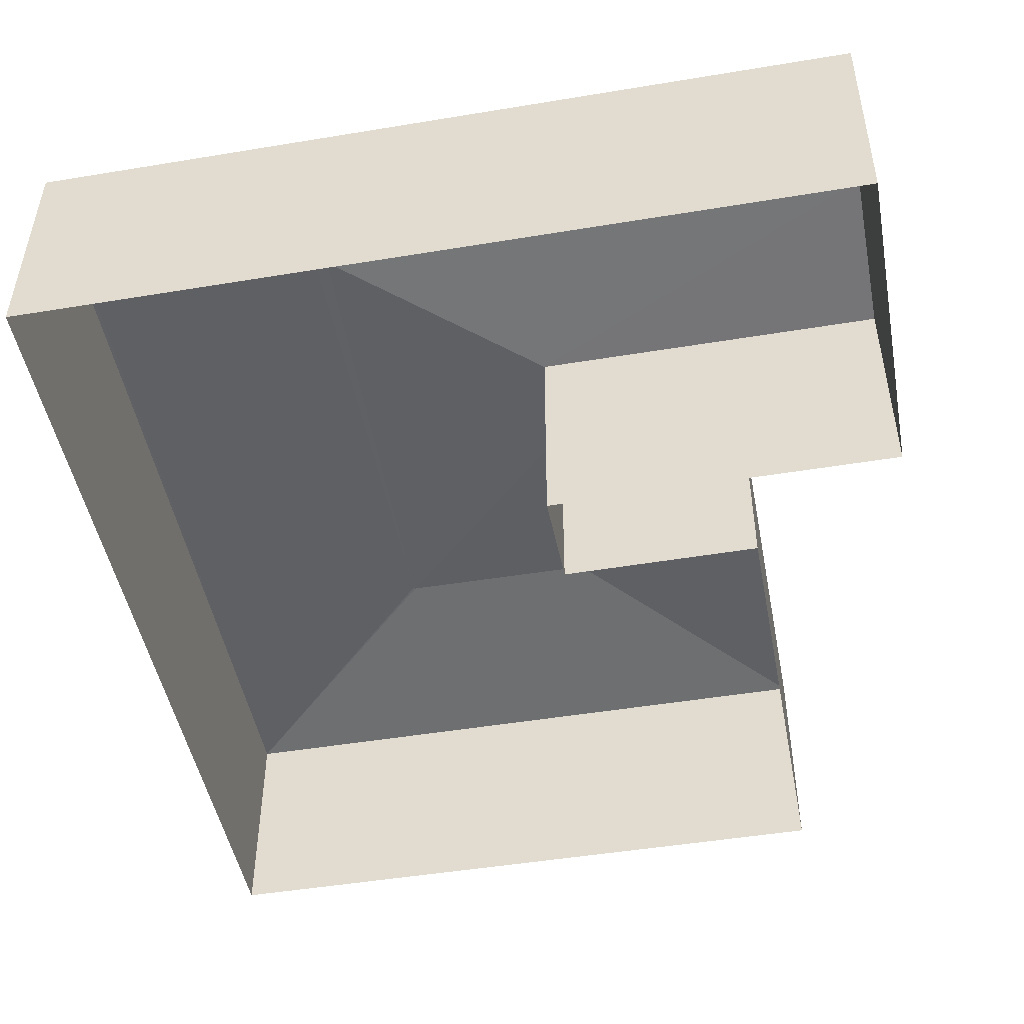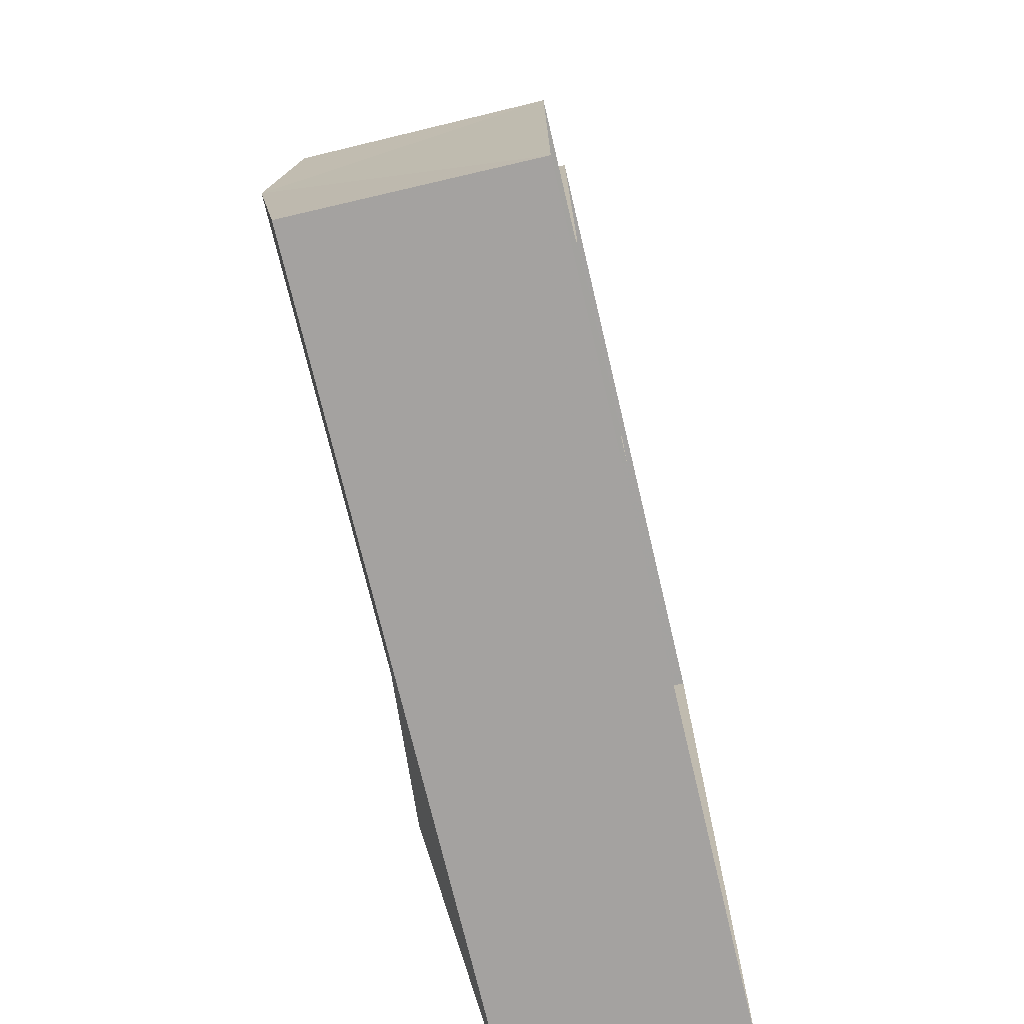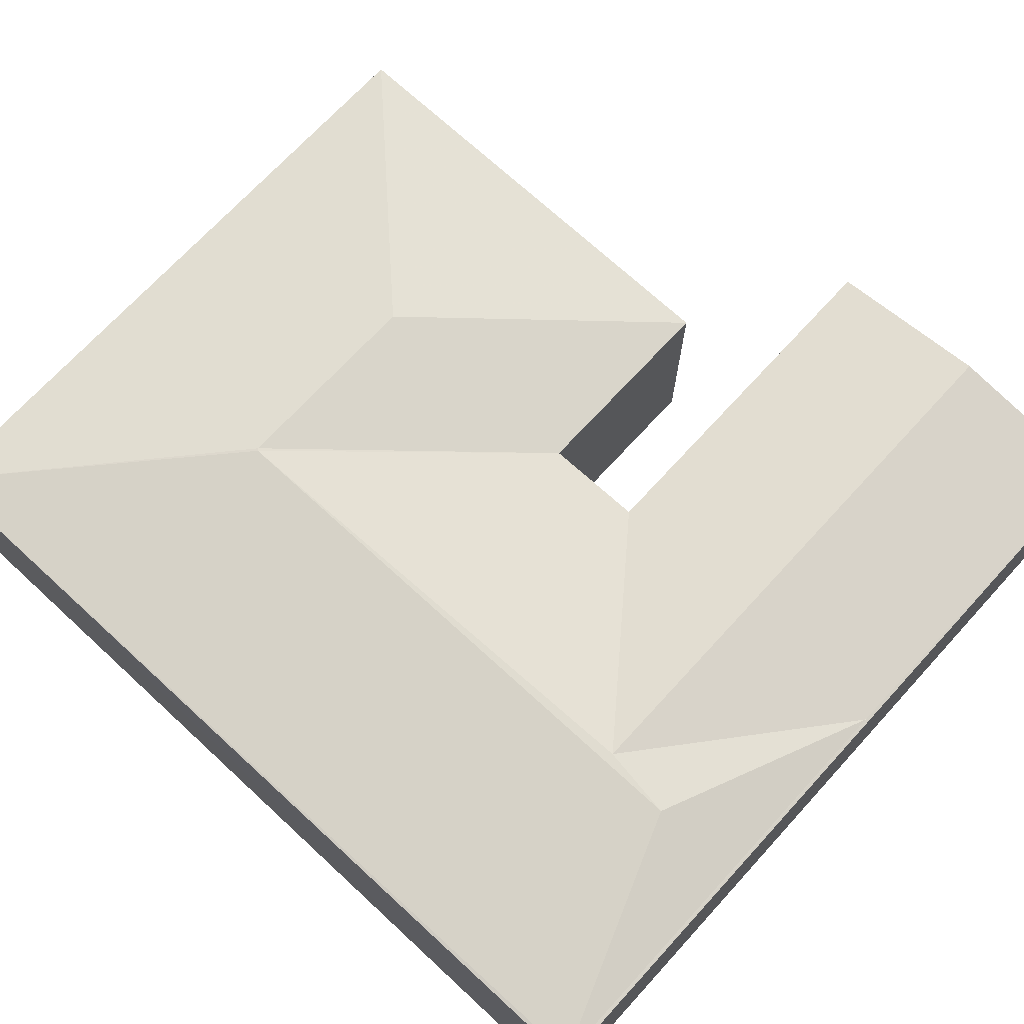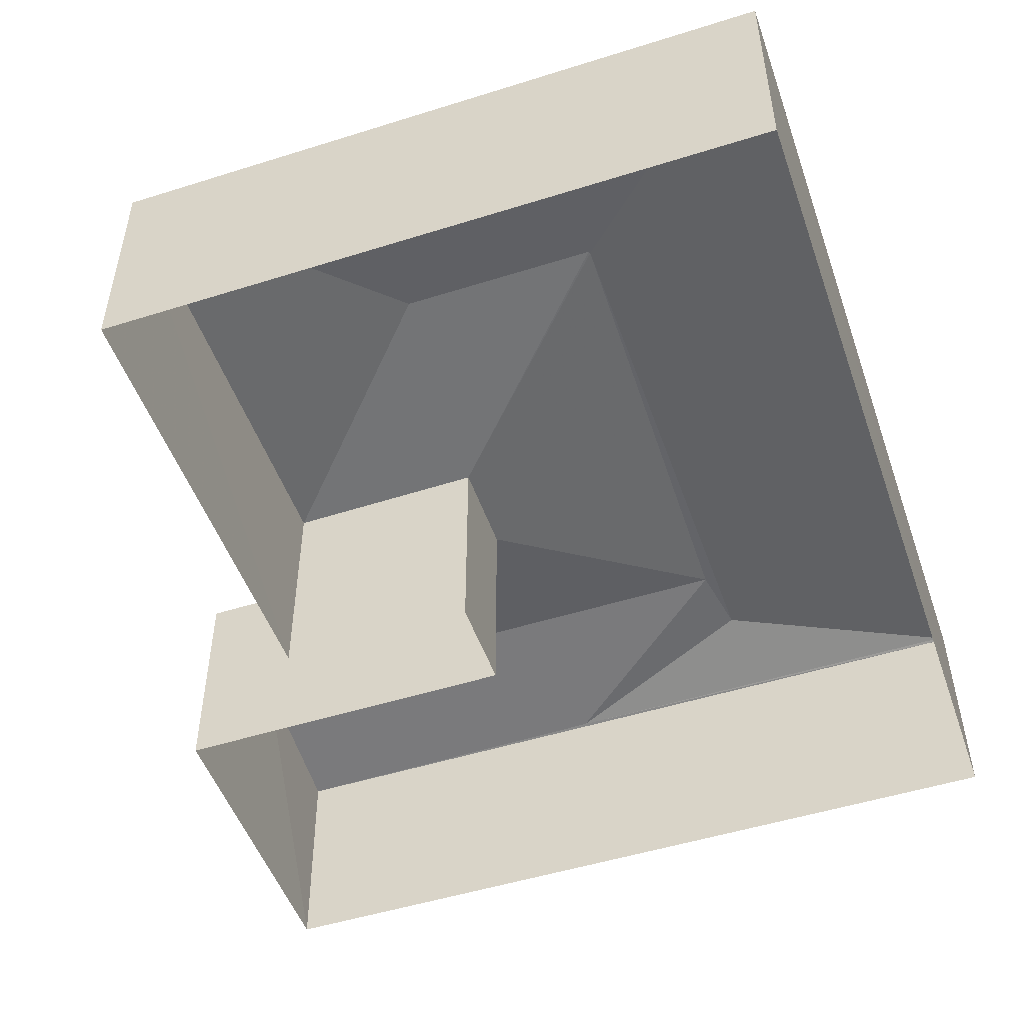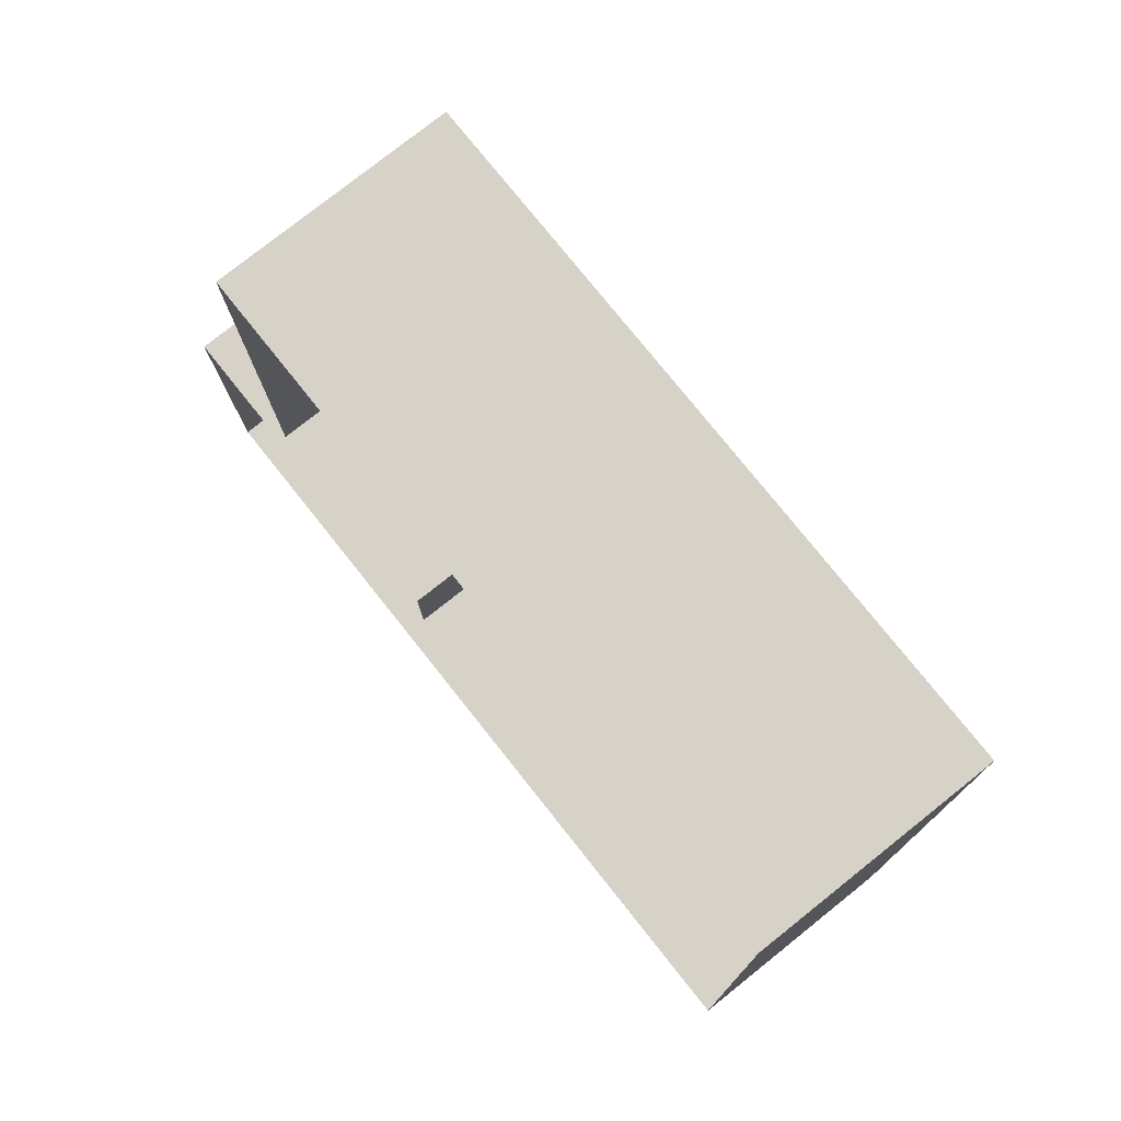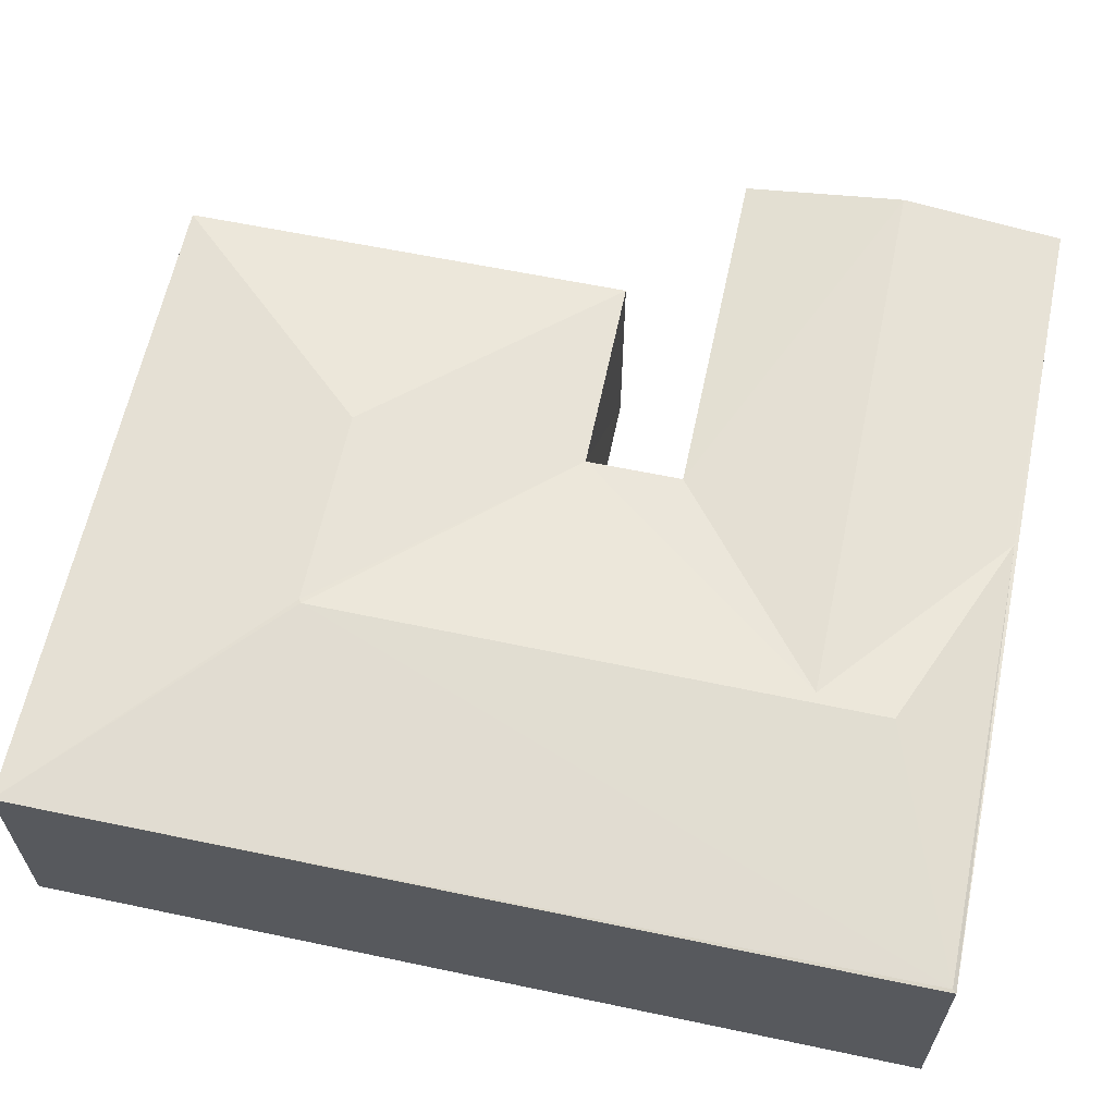
<metadata>
{"format":"obj","ext":"obj","renderer":"f3d","projection":"perspective","resolution":1024,"background":"white","views":[{"elev":-48.1,"azim":9.3,"up":"+Z"},{"elev":-73.8,"azim":103.3,"up":"+Y"},{"elev":71.0,"azim":-48.7,"up":"+Z"},{"elev":-50.2,"azim":-162.2,"up":"+Z"},{"elev":78.5,"azim":-128.5,"up":"+Y"},{"elev":62.2,"azim":-79.3,"up":"+Z"}]}
</metadata>
<code>
v -3.155e+05 4.013e+04 4.48
v -3.155e+05 4.012e+04 4.479
v -3.155e+05 4.013e+04 4.482
v -3.155e+05 4.013e+04 4.484
v -3.155e+05 4.013e+04 4.482
v -3.155e+05 4.013e+04 4.483
v -3.155e+05 4.014e+04 4.484
v -3.155e+05 4.014e+04 4.488
v -3.155e+05 4.014e+04 8.211
v -3.155e+05 4.014e+04 8.641
v -3.155e+05 4.013e+04 8.209
v -3.155e+05 4.013e+04 8.21
v -3.155e+05 4.014e+04 8.643
v -3.155e+05 4.013e+04 8.622
v -3.155e+05 4.013e+04 8.208
v -3.155e+05 4.013e+04 8.21
v -3.155e+05 4.013e+04 8.625
v -3.155e+05 4.013e+04 8.217
v -3.155e+05 4.013e+04 8.645
v -3.155e+05 4.013e+04 8.22
v -3.155e+05 4.014e+04 8.648
v -3.155e+05 4.014e+04 8.215
v -3.155e+05 4.013e+04 8.211
v -3.155e+05 4.012e+04 8.206
f 1 2 3
f 2 4 3
f 5 6 7
f 7 6 8
f 6 4 8
f 3 4 6
f 9 10 11
f 12 11 10
f 13 12 10
f 14 15 16
f 17 14 16
f 18 19 20
f 20 21 22
f 22 23 20
f 19 21 20
f 18 17 19
f 19 17 21
f 13 21 12
f 17 16 12
f 21 17 12
f 13 22 21
f 10 9 13
f 9 22 13
f 14 17 18
f 14 18 24
f 18 23 24
f 18 20 23
f 9 5 7
f 9 11 5
f 4 23 22
f 8 4 22
f 24 2 14
f 2 1 14
f 1 15 14
f 7 22 9
f 7 8 22
f 23 4 2
f 24 23 2
f 12 6 5
f 11 12 5
f 1 16 15
f 1 3 16
f 12 3 6
f 12 16 3

</code>
